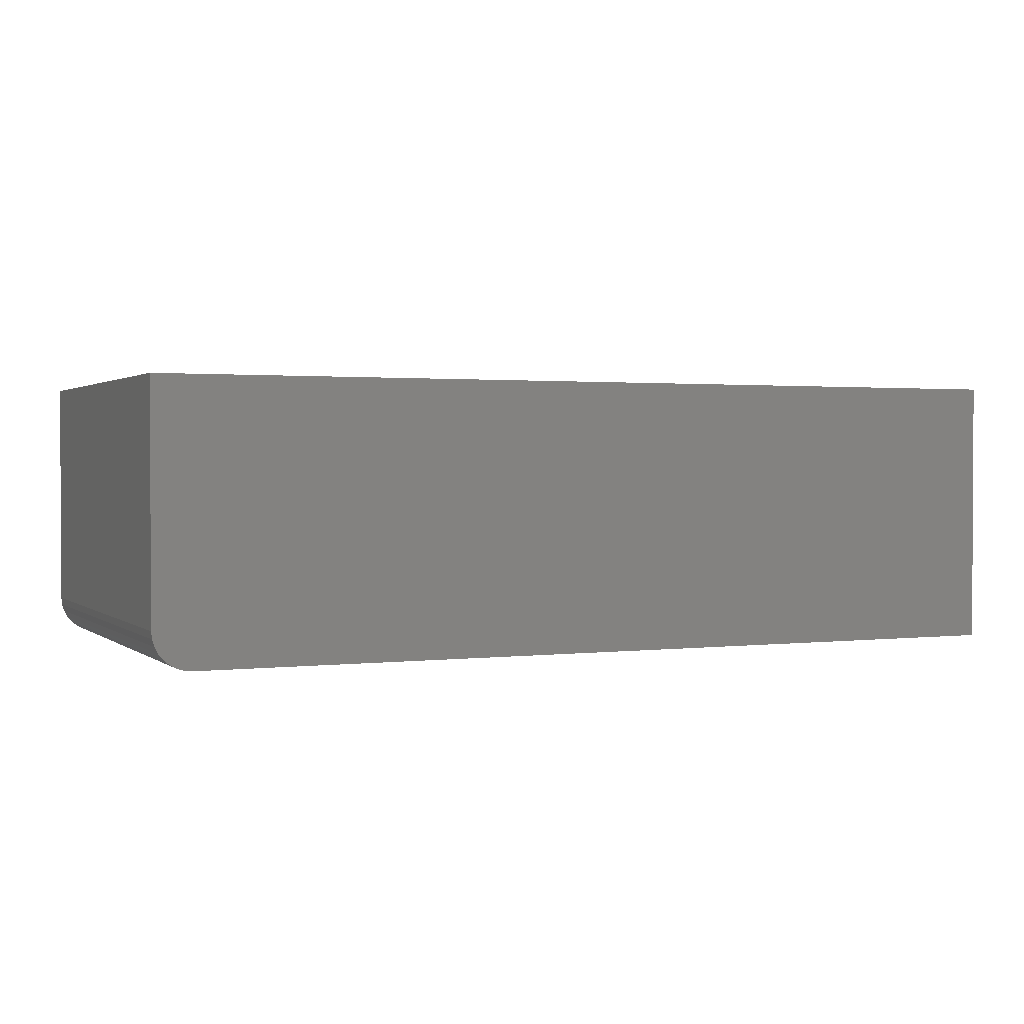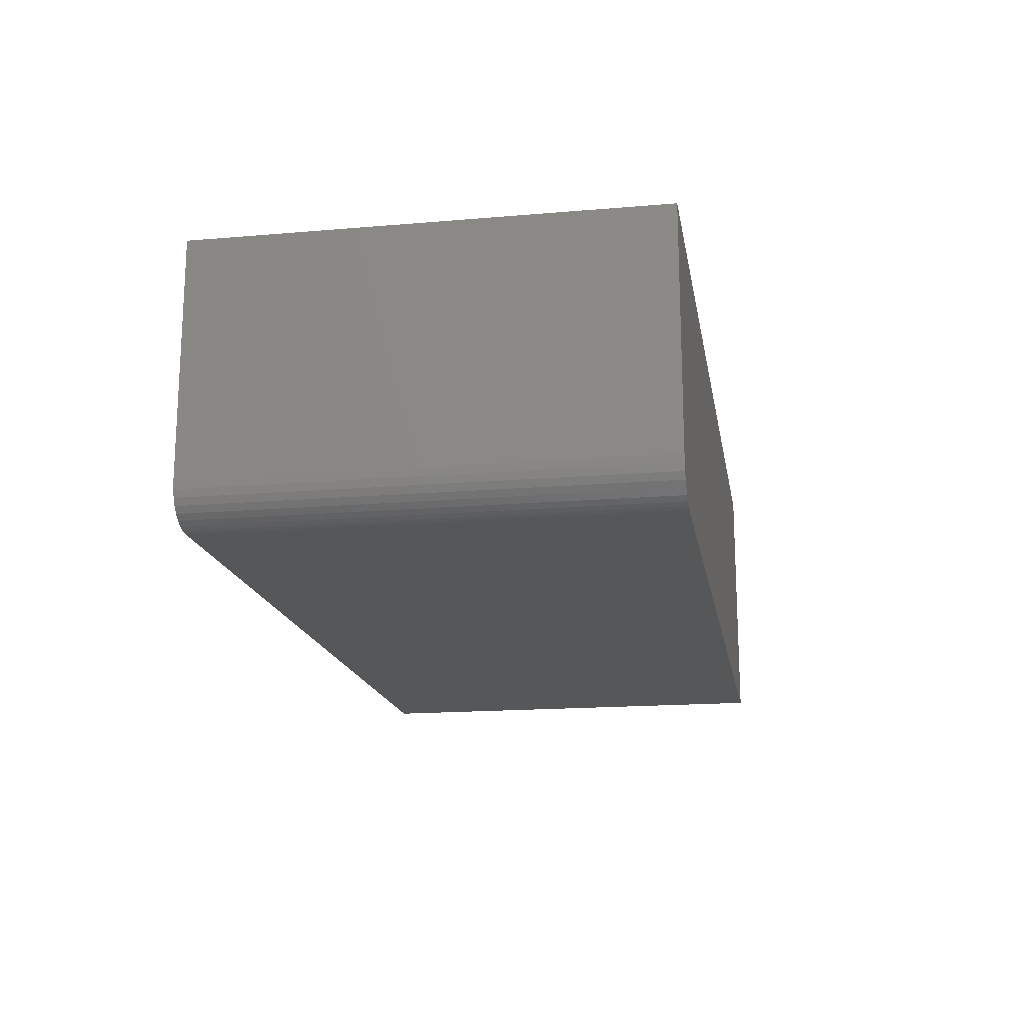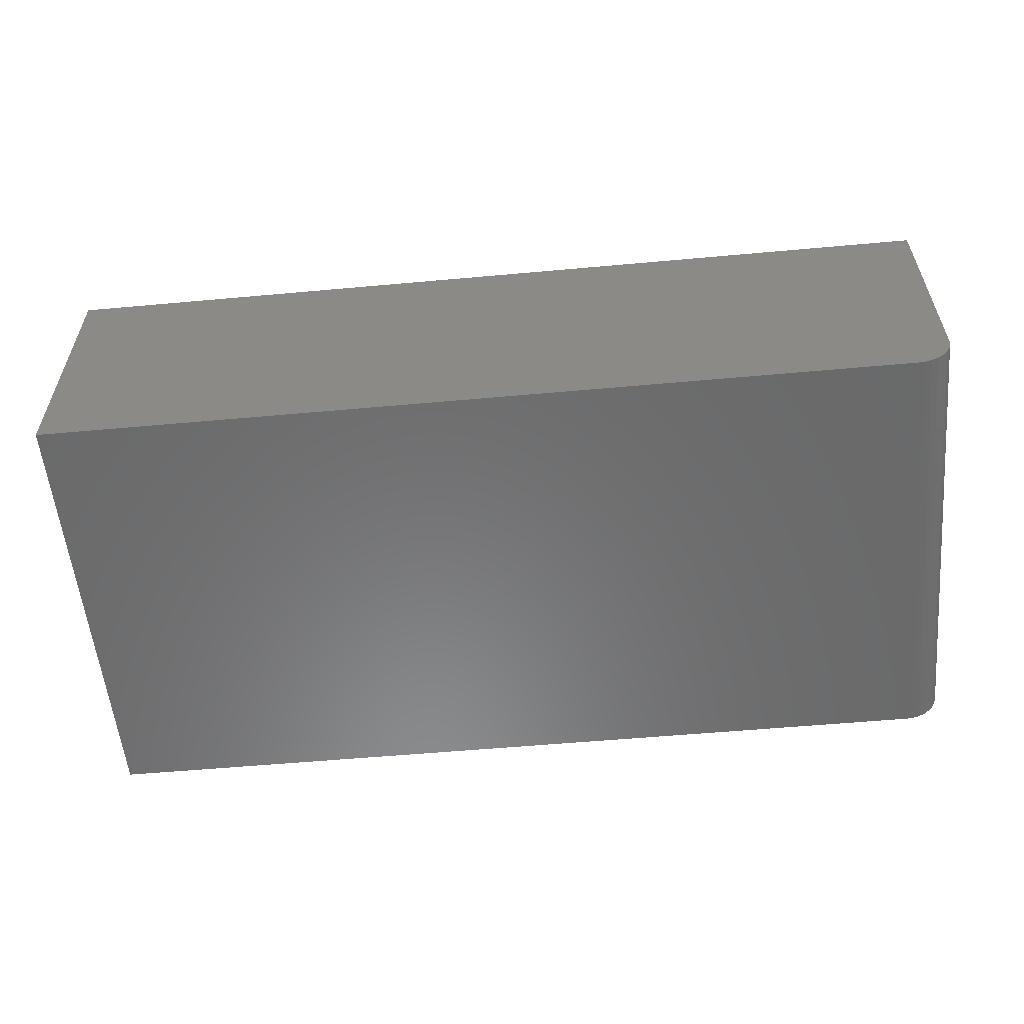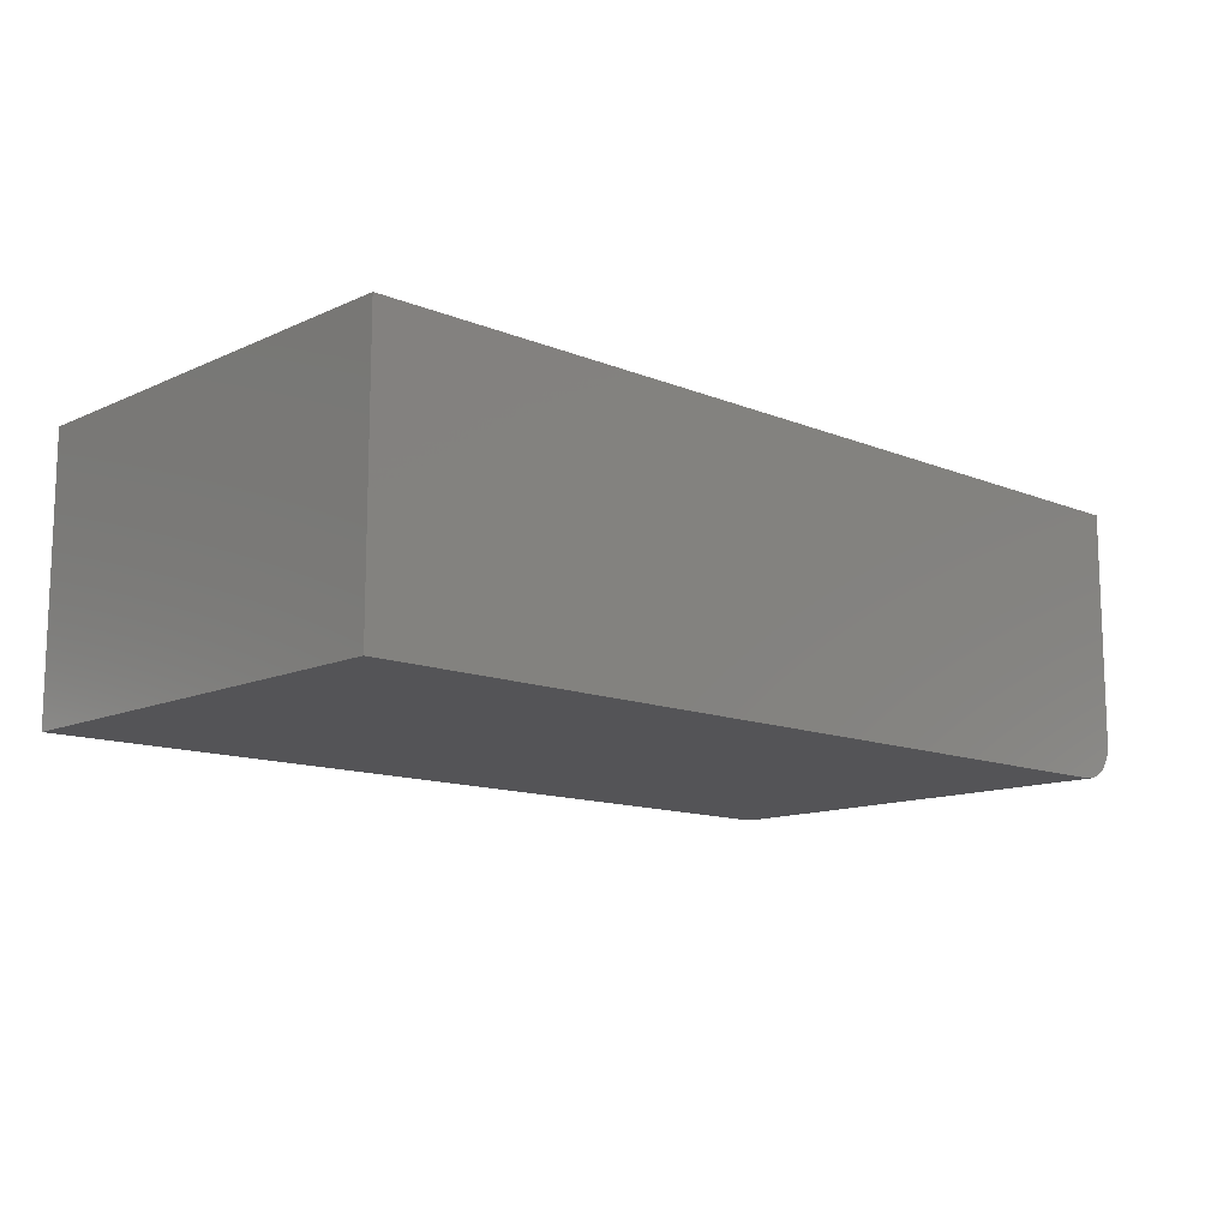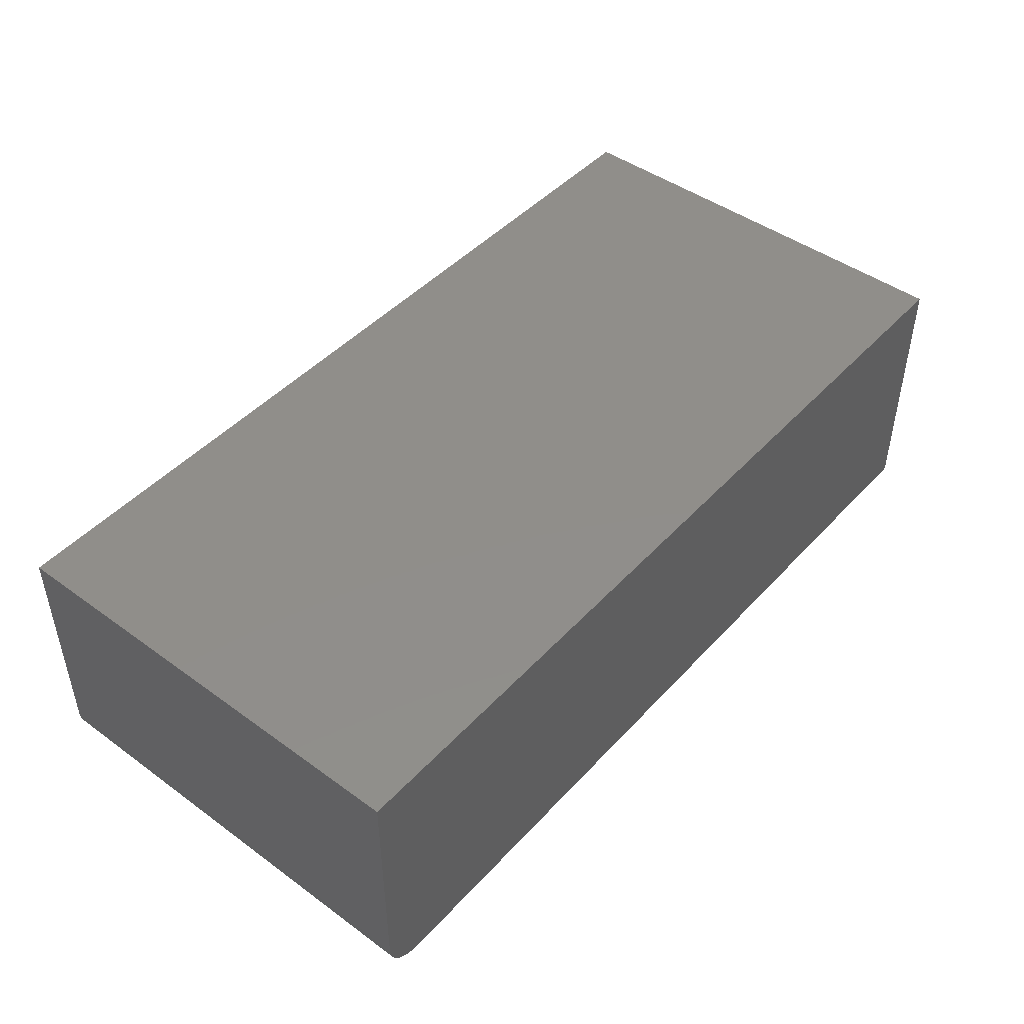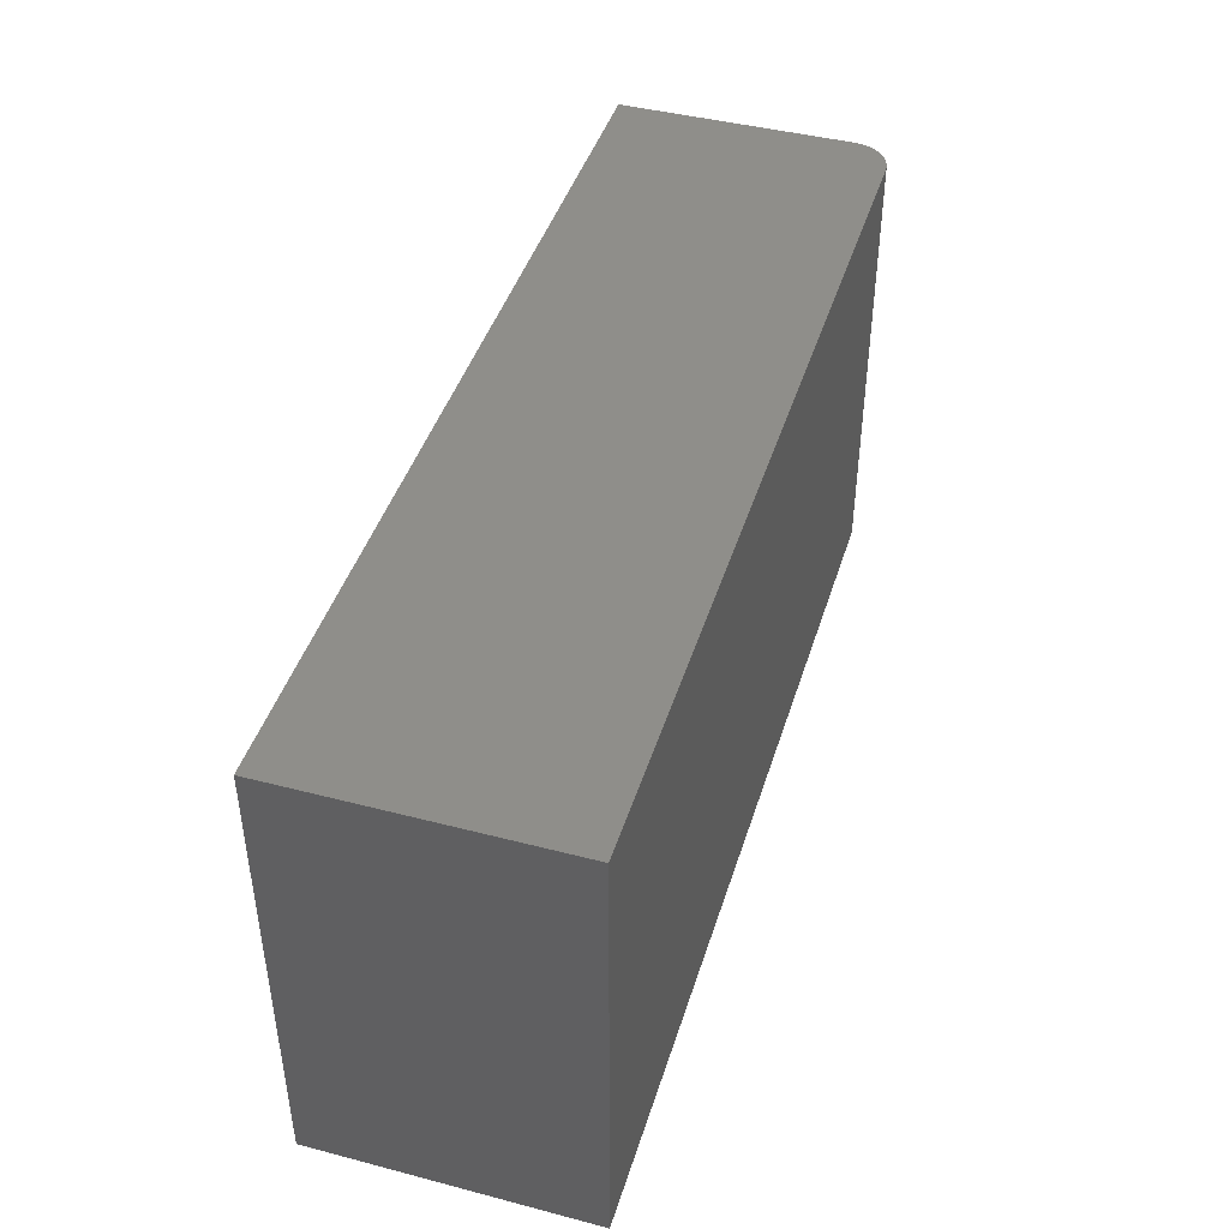
<metadata>
{"format":"stl","ext":"stl","renderer":"f3d","projection":"perspective","resolution":1024,"background":"white","views":[{"elev":1.5,"azim":-23.9,"up":"+Z"},{"elev":-17.0,"azim":-80.3,"up":"+Z"},{"elev":-56.5,"azim":-174.6,"up":"+Z"},{"elev":-12.5,"azim":136.6,"up":"+Z"},{"elev":46.0,"azim":-50.3,"up":"+Z"},{"elev":43.7,"azim":107.0,"up":"+Y"}]}
</metadata>
<code>
# stl→obj: 24 verts, 44 faces
v -0.6875 -0.4141 0
v -0.6875 0.328 0
v 0.75 -0.4141 0
v 0.75 0.328 0
v -0.75 0.328 0.4453
v -0.75 0.328 0.0625
v -0.75 -0.4141 0.4453
v -0.75 -0.4141 0.0625
v 0.75 0.328 0.4453
v -0.6997 0.328 0.001201
v -0.7114 0.328 0.004758
v -0.7222 0.328 0.01053
v -0.7317 0.328 0.01831
v -0.7395 0.328 0.02778
v -0.7452 0.328 0.03858
v -0.7488 0.328 0.05031
v -0.7488 -0.4141 0.05031
v 0.75 -0.4141 0.4453
v -0.7452 -0.4141 0.03858
v -0.7395 -0.4141 0.02778
v -0.7317 -0.4141 0.01831
v -0.7222 -0.4141 0.01053
v -0.7114 -0.4141 0.004758
v -0.6997 -0.4141 0.001201
f 1 2 3
f 3 2 4
f 5 6 7
f 7 6 8
f 5 9 4
f 5 4 2
f 5 2 10
f 5 10 11
f 5 11 12
f 5 12 13
f 5 13 14
f 5 14 15
f 5 15 16
f 5 16 6
f 8 17 7
f 1 3 18
f 1 18 7
f 1 7 17
f 1 17 19
f 1 19 20
f 1 20 21
f 1 21 22
f 1 22 23
f 1 23 24
f 2 1 10
f 10 1 24
f 10 24 11
f 11 24 23
f 11 23 12
f 12 23 22
f 12 22 13
f 13 22 21
f 13 21 14
f 14 21 20
f 14 20 15
f 15 20 19
f 15 19 16
f 16 19 17
f 16 17 6
f 6 17 8
f 7 18 5
f 5 18 9
f 18 3 9
f 9 3 4

</code>
